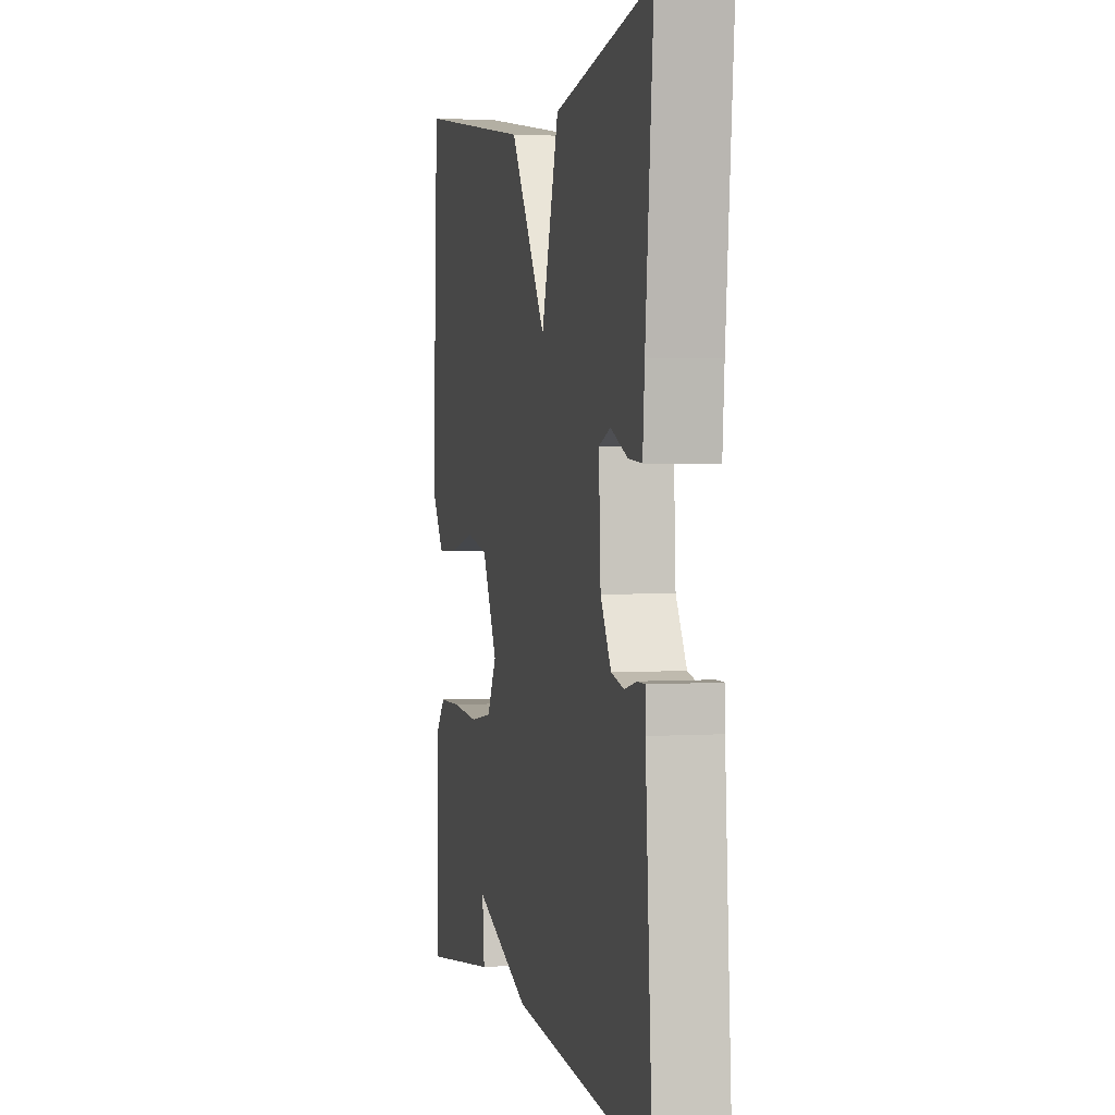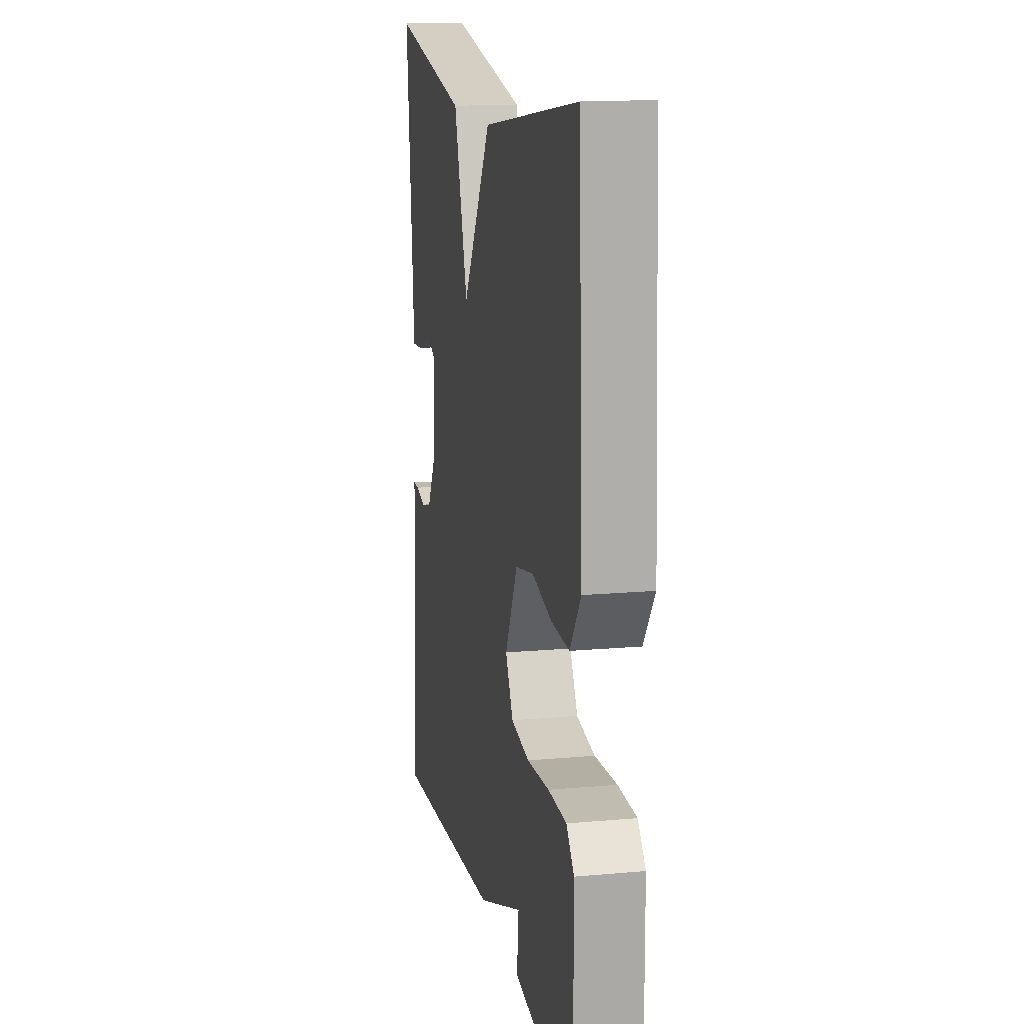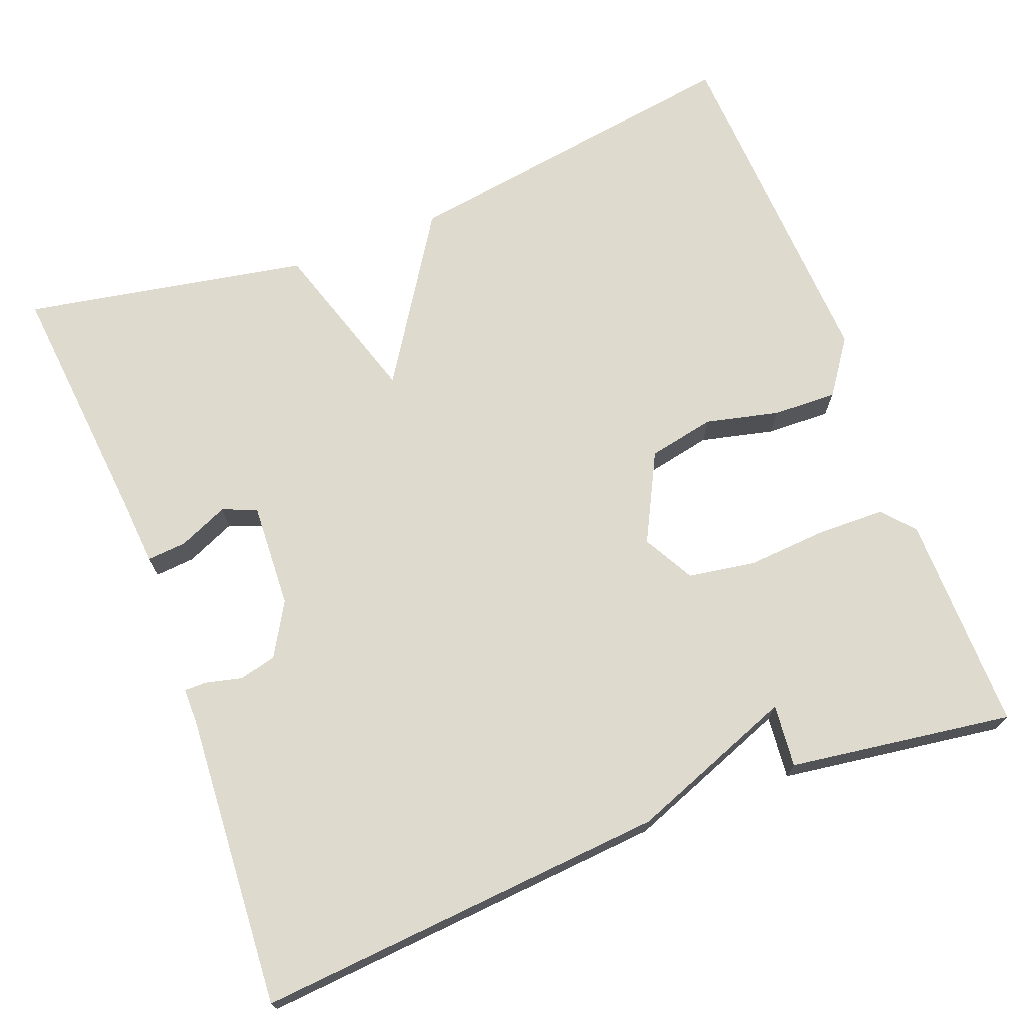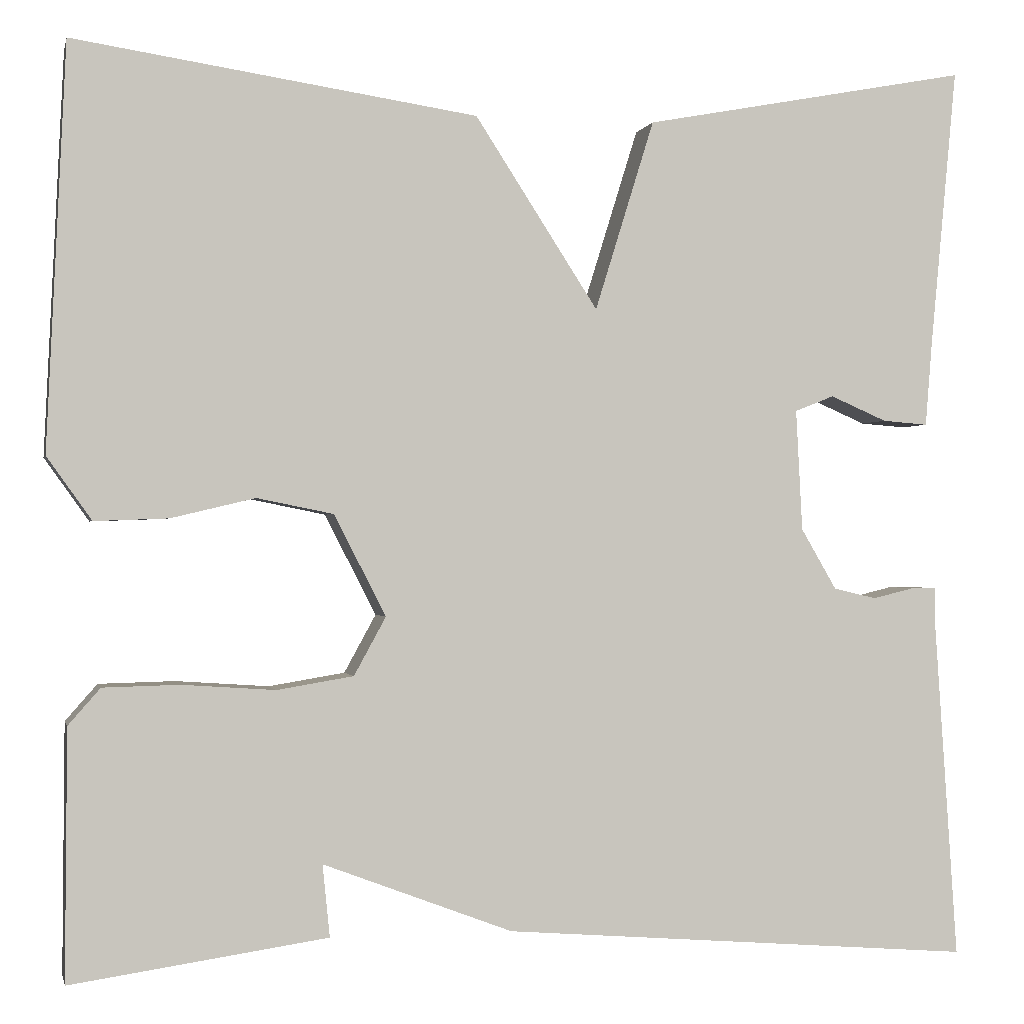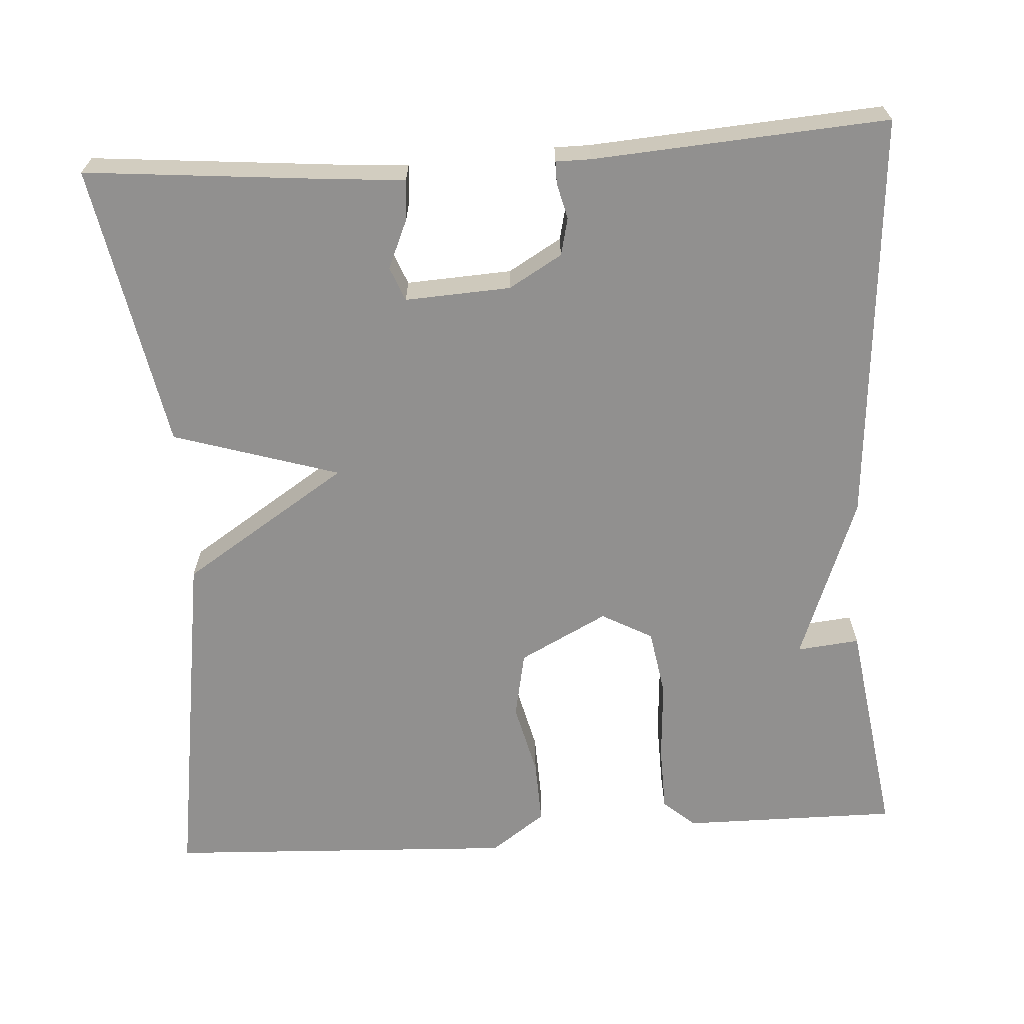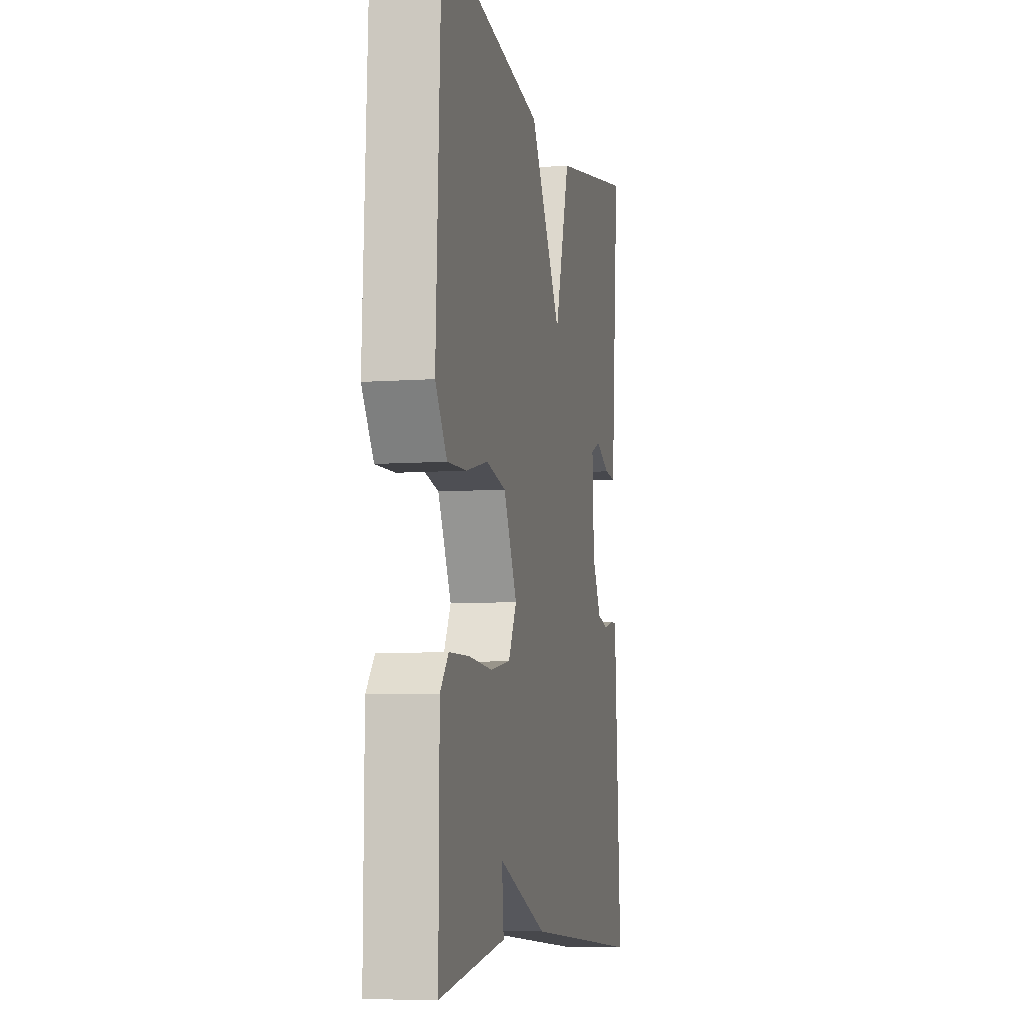
<metadata>
{"format":"obj","ext":"obj","renderer":"f3d","projection":"perspective","resolution":1024,"background":"white","views":[{"elev":2.5,"azim":77.1,"up":"+Z"},{"elev":15.0,"azim":-101.0,"up":"+Z"},{"elev":71.2,"azim":158.9,"up":"+Y"},{"elev":-0.6,"azim":-12.4,"up":"+Z"},{"elev":-65.7,"azim":93.8,"up":"+Y"},{"elev":-7.2,"azim":-78.2,"up":"+Z"}]}
</metadata>
<code>
v -0.5 0.07 0.5
v -0.058 0.07 0.433
v 0.077 0.07 0.224
v 0.142 0.07 0.433
v 0.5 0.07 0.5
v 0.471 0.07 0.189
v 0.464 0.07 0.1
v 0.414 0.07 0.104
v 0.352 0.07 0.131
v 0.309 0.07 0.114
v 0.316 0.07 -0.019
v 0.355 0.07 -0.086
v 0.402 0.07 -0.097
v 0.447 0.07 -0.086
v 0.475 0.07 -0.086
v 0.475 0.07 -0.13
v 0.5 0.07 -0.5
v -0.019 0.07 -0.459
v -0.227 0.07 -0.38
v -0.219 0.07 -0.459
v -0.5 0.07 -0.5
v -0.498 0.07 -0.227
v -0.463 0.07 -0.187
v -0.379 0.07 -0.185
v -0.277 0.07 -0.192
v -0.193 0.07 -0.178
v -0.158 0.07 -0.114
v -0.215 0.07 -0.003
v -0.299 0.07 0.014
v -0.391 0.07 -0.008
v -0.472 0.07 -0.011
v -0.521 0.07 0.058
v -0.5 0 0.5
v -0.058 0 0.433
v 0.077 0 0.224
v 0.142 0 0.433
v 0.5 0 0.5
v 0.471 0 0.189
v 0.464 0 0.1
v 0.414 0 0.104
v 0.352 0 0.131
v 0.309 0 0.114
v 0.316 0 -0.019
v 0.355 0 -0.086
v 0.402 0 -0.097
v 0.447 0 -0.086
v 0.475 0 -0.086
v 0.475 0 -0.13
v 0.5 0 -0.5
v -0.019 0 -0.459
v -0.227 0 -0.38
v -0.219 0 -0.459
v -0.5 0 -0.5
v -0.498 0 -0.227
v -0.463 0 -0.187
v -0.379 0 -0.185
v -0.277 0 -0.192
v -0.193 0 -0.178
v -0.158 0 -0.114
v -0.215 0 -0.003
v -0.299 0 0.014
v -0.391 0 -0.008
v -0.472 0 -0.011
v -0.521 0 0.058
f 1 2 3
f 32 1 3
f 31 32 3
f 30 31 3
f 29 30 3
f 28 29 3
f 27 28 3
f 26 27 3
f 23 24 25
f 22 23 25
f 21 22 25
f 20 21 25
f 19 20 25
f 19 25 26
f 18 19 26
f 17 18 26
f 16 17 26
f 13 14 15 16
f 12 13 16 26
f 11 12 26 3
f 6 7 8 9
f 6 9 10
f 5 6 10
f 4 5 10
f 3 4 10 11
f 35 34 33
f 35 33 64
f 35 64 63
f 35 63 62
f 35 62 61
f 35 61 60
f 35 60 59
f 35 59 58
f 57 56 55
f 57 55 54
f 57 54 53
f 57 53 52
f 57 52 51
f 58 57 51
f 58 51 50
f 58 50 49
f 58 49 48
f 48 47 46 45
f 58 48 45 44
f 35 58 44 43
f 41 40 39 38
f 42 41 38
f 42 38 37
f 42 37 36
f 43 42 36 35
f 1 33 34 2
f 2 34 35 3
f 3 35 36 4
f 4 36 37 5
f 5 37 38 6
f 6 38 39 7
f 7 39 40 8
f 8 40 41 9
f 9 41 42 10
f 10 42 43 11
f 11 43 44 12
f 12 44 45 13
f 13 45 46 14
f 14 46 47 15
f 15 47 48 16
f 16 48 49 17
f 17 49 50 18
f 18 50 51 19
f 19 51 52 20
f 20 52 53 21
f 21 53 54 22
f 22 54 55 23
f 23 55 56 24
f 24 56 57 25
f 25 57 58 26
f 26 58 59 27
f 27 59 60 28
f 28 60 61 29
f 29 61 62 30
f 30 62 63 31
f 31 63 64 32
f 32 64 33 1

</code>
